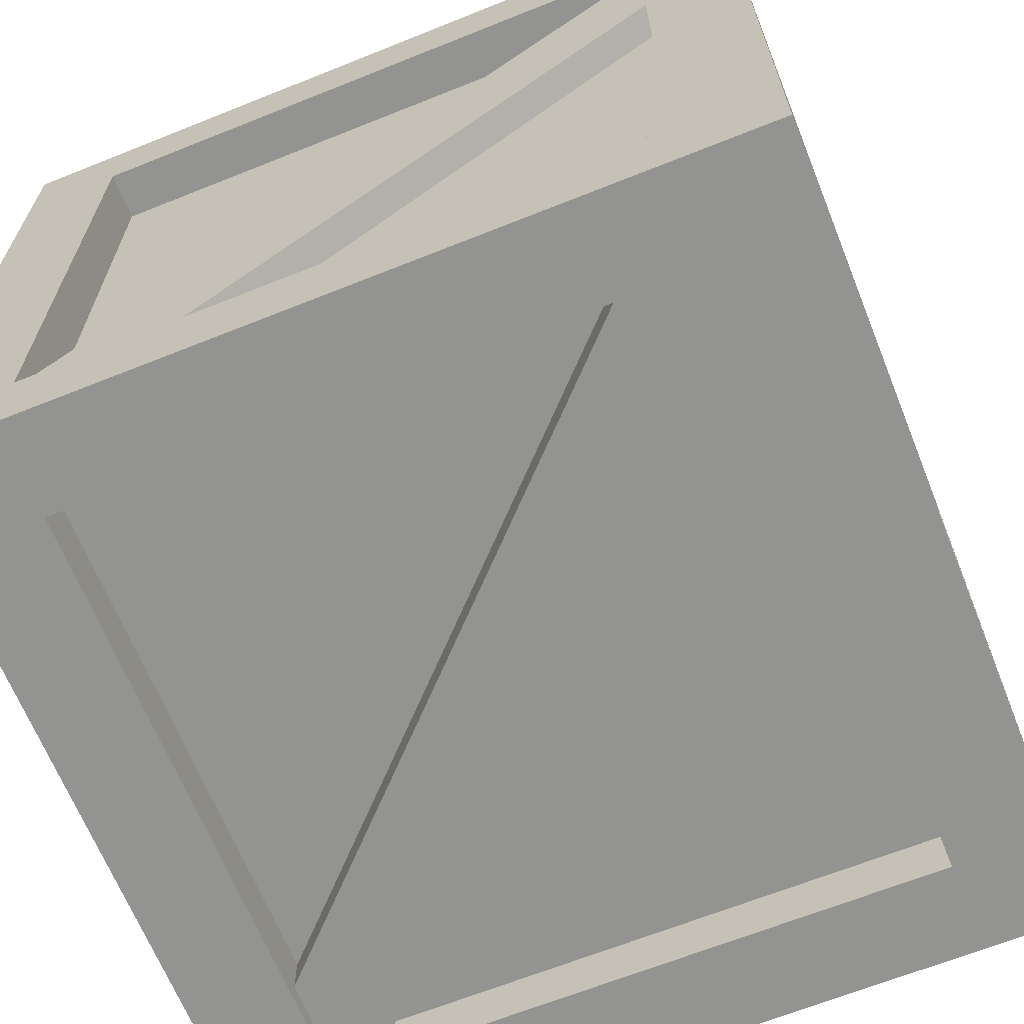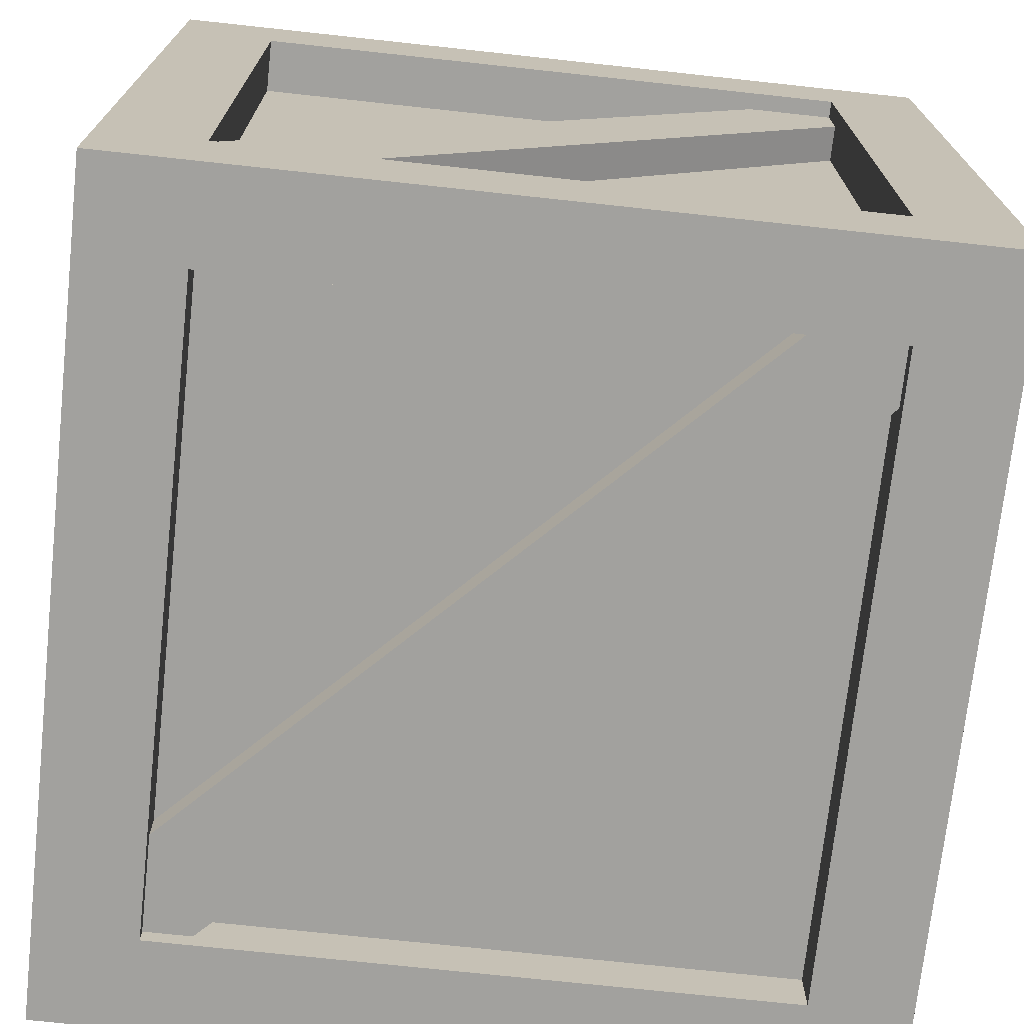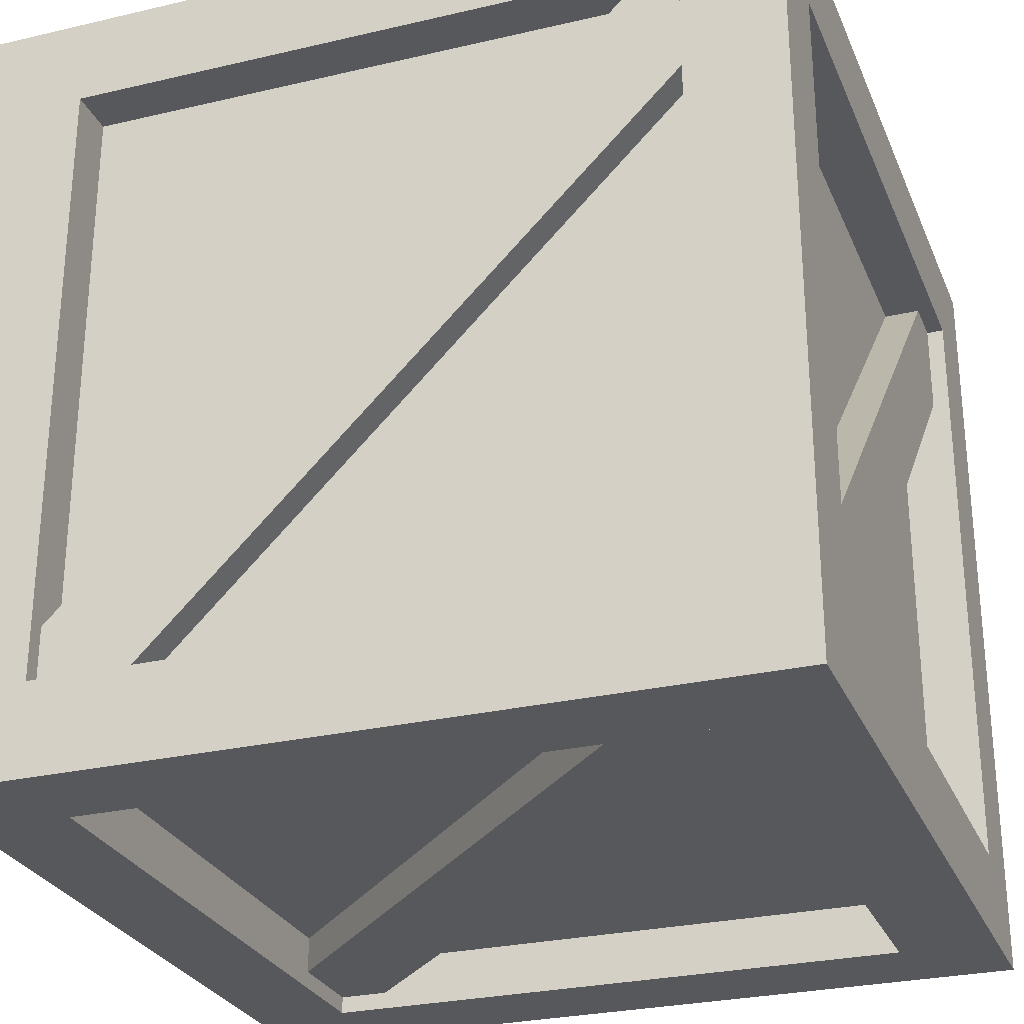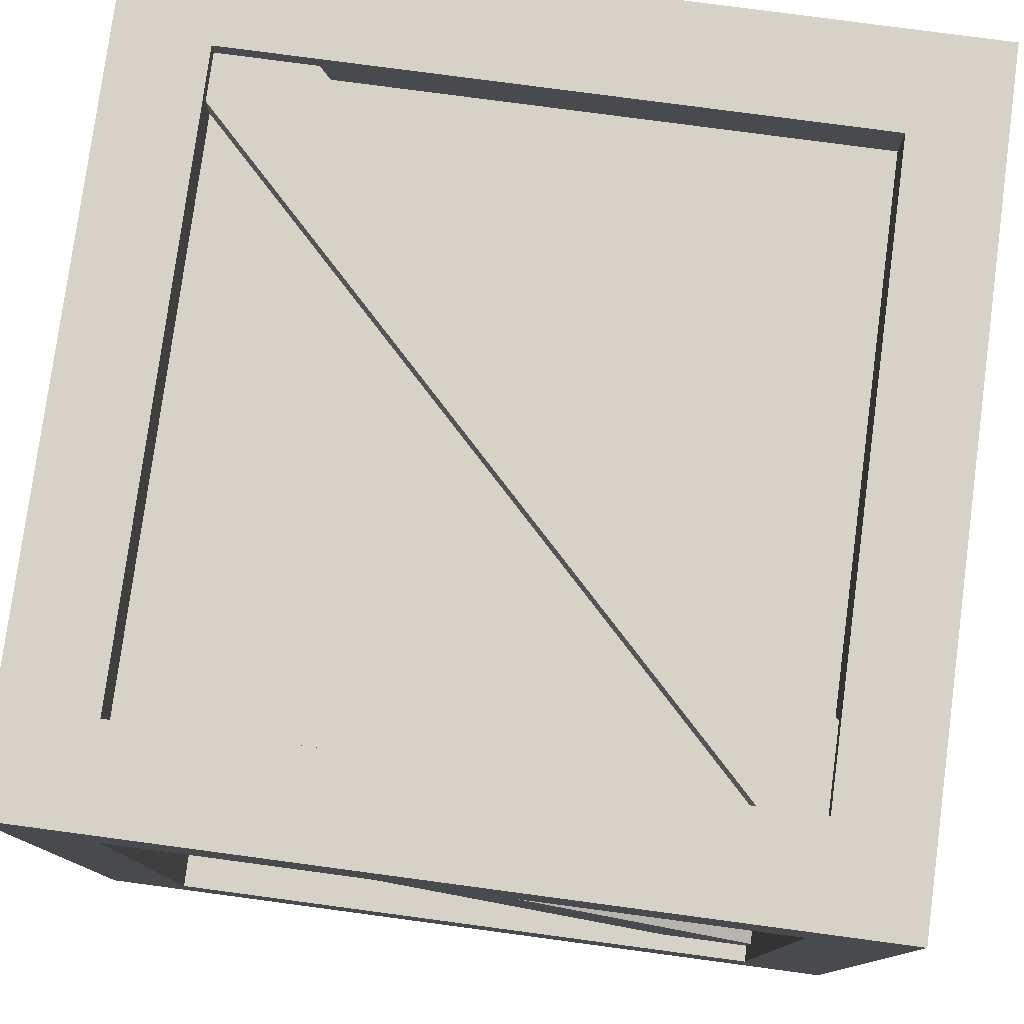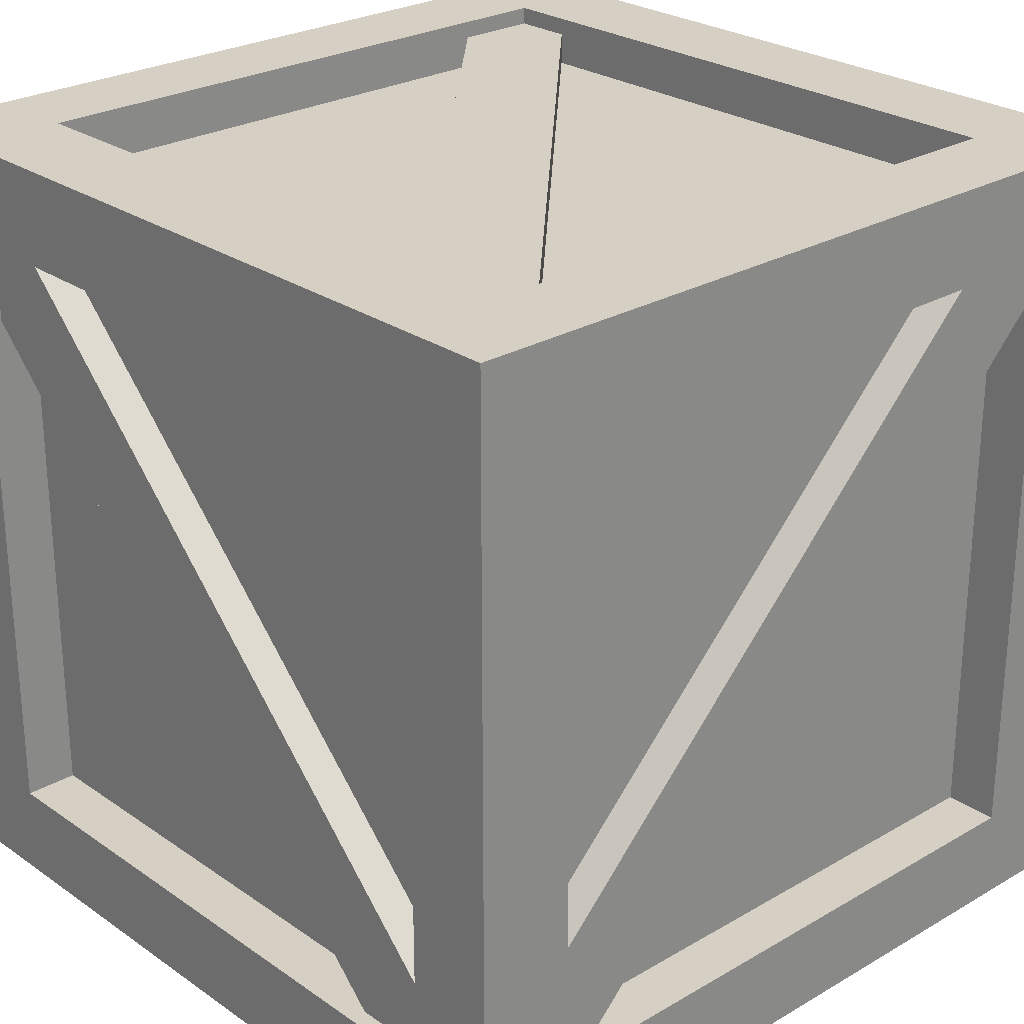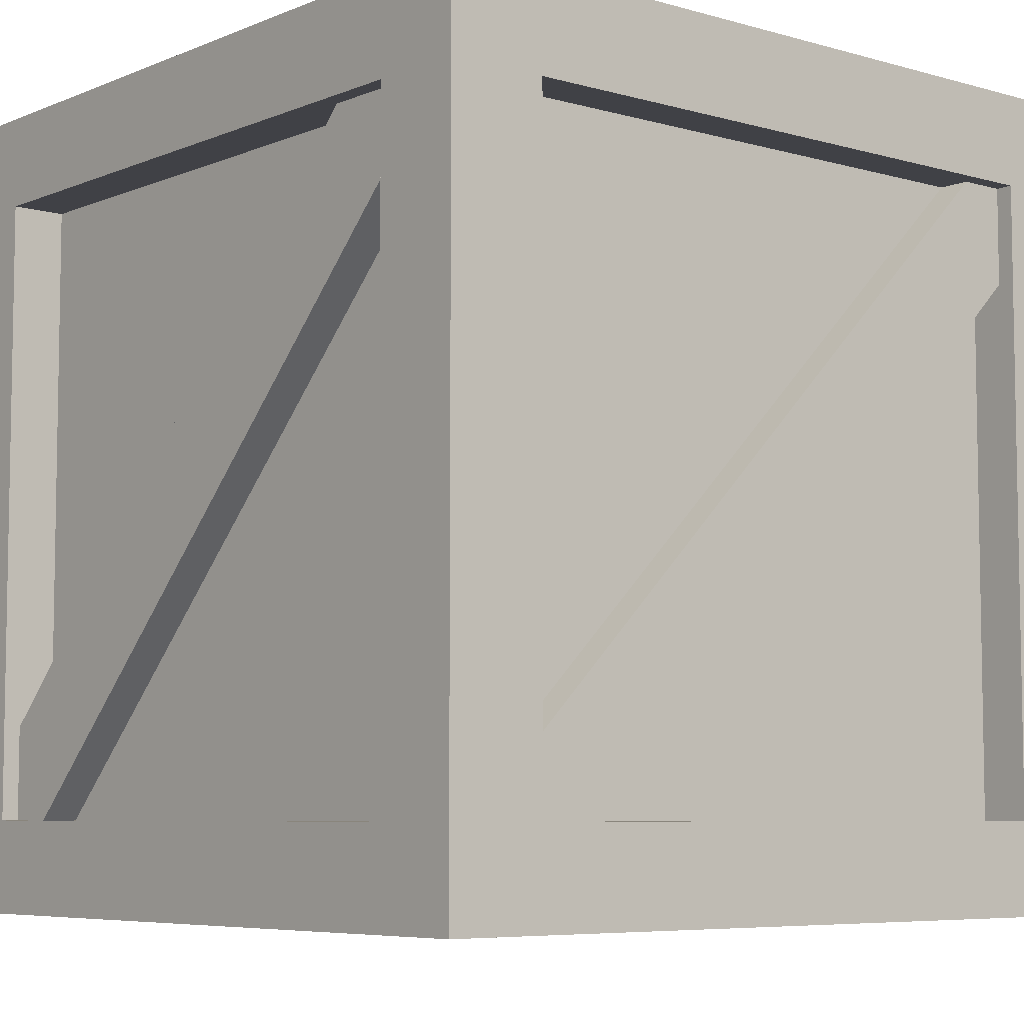
<metadata>
{"format":"obj","ext":"obj","renderer":"f3d","projection":"perspective","resolution":1024,"background":"white","views":[{"elev":-66.2,"azim":-158.1,"up":"+Z"},{"elev":-72.1,"azim":173.8,"up":"+Y"},{"elev":-27.7,"azim":-160.3,"up":"+Z"},{"elev":78.5,"azim":97.6,"up":"+Y"},{"elev":26.0,"azim":-42.6,"up":"+Y"},{"elev":-6.5,"azim":140.0,"up":"+Z"}]}
</metadata>
<code>
v 0.7438 0.05046 -0.5531
v 0.7438 1.328 0.7247
v 0.7438 1.466 0.5867
v 0.7438 0.1885 -0.6911
v 0.7438 0.1885 -0.6911
v 0.7438 1.466 0.5867
v 0.6185 1.466 0.5867
v 0.6185 0.1885 -0.6911
v 0.6185 0.05046 -0.5531
v 0.6185 1.328 0.7247
v 0.7438 1.328 0.7247
v 0.7438 0.05046 -0.5531
v -0.5873 0.1824 0.6729
v -0.5873 1.372 0.6729
v 0.5876 1.372 0.6729
v 0.5876 0.1824 0.6729
v -0.5879 1.46 0.6006
v -0.5879 1.46 -0.6005
v 0.5876 1.46 -0.6005
v 0.5876 1.46 0.6006
v -0.5873 1.372 -0.6728
v -0.5873 0.1824 -0.6728
v 0.5876 0.1824 -0.6728
v 0.5876 1.372 -0.6728
v -0.5879 0.0945 -0.6005
v -0.5879 0.0945 0.6006
v 0.5876 0.0945 0.6006
v 0.5876 0.0945 -0.6005
v 0.6734 0.1826 0.6004
v 0.6734 1.372 0.6004
v 0.6734 1.372 -0.6005
v 0.6734 0.1826 -0.6005
v -0.6733 0.1826 -0.6005
v -0.6733 1.372 -0.6005
v -0.6733 1.372 0.6004
v -0.6733 0.1826 0.6004
v -0.7772 0 0.7772
v -0.5873 0.1824 0.7772
v 0.5876 0.1824 0.7772
v 0.7772 0 0.7772
v 0.5876 1.372 0.7772
v 0.7772 1.554 0.7772
v -0.5873 1.372 0.7772
v -0.7772 1.554 0.7772
v -0.7772 1.554 -0.7772
v -0.5873 1.372 -0.7772
v 0.5876 1.372 -0.7772
v 0.7772 1.554 -0.7772
v 0.5876 0.1824 -0.7772
v 0.7772 0 -0.7772
v -0.5873 0.1824 -0.7772
v -0.7772 0 -0.7772
v -0.5873 0.1824 0.7772
v -0.5873 0.1824 0.6729
v 0.5876 0.1824 0.6729
v 0.5876 0.1824 0.7772
v 0.5876 0.1824 0.7772
v 0.5876 0.1824 0.6729
v 0.5876 1.372 0.6729
v 0.5876 1.372 0.7772
v 0.5876 1.372 0.7772
v 0.5876 1.372 0.6729
v -0.5873 1.372 0.6729
v -0.5873 1.372 0.7772
v -0.5873 1.372 0.7772
v -0.5873 1.372 0.6729
v -0.5873 0.1824 0.6729
v -0.5873 0.1824 0.7772
v -0.5873 1.372 -0.7772
v -0.5873 1.372 -0.6728
v 0.5876 1.372 -0.6728
v 0.5876 1.372 -0.7772
v 0.5876 1.372 -0.7772
v 0.5876 1.372 -0.6728
v 0.5876 0.1824 -0.6728
v 0.5876 0.1824 -0.7772
v 0.5876 0.1824 -0.7772
v 0.5876 0.1824 -0.6728
v -0.5873 0.1824 -0.6728
v -0.5873 0.1824 -0.7772
v -0.5873 0.1824 -0.7772
v -0.5873 0.1824 -0.6728
v -0.5873 1.372 -0.6728
v -0.5873 1.372 -0.7772
v 0.7772 0 0.7772
v 0.7772 0.1826 0.6004
v 0.7772 0.1826 -0.6005
v 0.7772 0 -0.7772
v 0.7772 1.372 -0.6005
v 0.7772 1.554 -0.7772
v 0.7772 1.372 0.6004
v 0.7772 1.554 0.7772
v -0.7772 0 -0.7772
v -0.7772 0.1826 -0.6005
v -0.7772 0.1826 0.6004
v -0.7772 0 0.7772
v -0.7772 1.372 0.6004
v -0.7772 1.554 0.7772
v -0.7772 1.372 -0.6005
v -0.7772 1.554 -0.7772
v 0.7772 0.1826 0.6004
v 0.6734 0.1826 0.6004
v 0.6734 0.1826 -0.6005
v 0.7772 0.1826 -0.6005
v 0.7772 0.1826 -0.6005
v 0.6734 0.1826 -0.6005
v 0.6734 1.372 -0.6005
v 0.7772 1.372 -0.6005
v 0.7772 1.372 -0.6005
v 0.6734 1.372 -0.6005
v 0.6734 1.372 0.6004
v 0.7772 1.372 0.6004
v 0.7772 1.372 0.6004
v 0.6734 1.372 0.6004
v 0.6734 0.1826 0.6004
v 0.7772 0.1826 0.6004
v -0.7772 0.1826 -0.6005
v -0.6733 0.1826 -0.6005
v -0.6733 0.1826 0.6004
v -0.7772 0.1826 0.6004
v -0.7772 0.1826 0.6004
v -0.6733 0.1826 0.6004
v -0.6733 1.372 0.6004
v -0.7772 1.372 0.6004
v -0.7772 1.372 0.6004
v -0.6733 1.372 0.6004
v -0.6733 1.372 -0.6005
v -0.7772 1.372 -0.6005
v -0.7772 1.372 -0.6005
v -0.6733 1.372 -0.6005
v -0.6733 0.1826 -0.6005
v -0.7772 0.1826 -0.6005
v -0.7772 1.554 0.7772
v -0.5879 1.554 0.6006
v 0.5876 1.554 0.6006
v 0.7772 1.554 0.7772
v 0.5876 1.554 -0.6005
v 0.7772 1.554 -0.7772
v -0.5879 1.554 -0.6005
v -0.7772 1.554 -0.7772
v -0.7772 0 -0.7772
v -0.5879 0 -0.6005
v 0.5876 0 -0.6005
v 0.7772 0 -0.7772
v 0.5876 0 0.6006
v 0.7772 0 0.7772
v -0.5879 0 0.6006
v -0.7772 0 0.7772
v -0.5879 1.554 0.6006
v -0.5879 1.46 0.6006
v 0.5876 1.46 0.6006
v 0.5876 1.554 0.6006
v 0.5876 1.554 0.6006
v 0.5876 1.46 0.6006
v 0.5876 1.46 -0.6005
v 0.5876 1.554 -0.6005
v 0.5876 1.554 -0.6005
v 0.5876 1.46 -0.6005
v -0.5879 1.46 -0.6005
v -0.5879 1.554 -0.6005
v -0.5879 1.554 -0.6005
v -0.5879 1.46 -0.6005
v -0.5879 1.46 0.6006
v -0.5879 1.554 0.6006
v -0.5879 0 -0.6005
v -0.5879 0.0945 -0.6005
v 0.5876 0.0945 -0.6005
v 0.5876 0 -0.6005
v 0.5876 0 -0.6005
v 0.5876 0.0945 -0.6005
v 0.5876 0.0945 0.6006
v 0.5876 0 0.6006
v 0.5876 0 0.6006
v 0.5876 0.0945 0.6006
v -0.5879 0.0945 0.6006
v -0.5879 0 0.6006
v -0.5879 0 0.6006
v -0.5879 0.0945 0.6006
v -0.5879 0.0945 -0.6005
v -0.5879 0 -0.6005
v -0.7438 0.05046 0.5531
v -0.7438 1.328 -0.7247
v -0.7438 1.466 -0.5867
v -0.7438 0.1885 0.6911
v -0.7438 0.1885 0.6911
v -0.7438 1.466 -0.5867
v -0.6185 1.466 -0.5867
v -0.6185 0.1885 0.6911
v -0.6185 0.05046 0.5531
v -0.6185 1.328 -0.7247
v -0.7438 1.328 -0.7247
v -0.7438 0.05046 0.5531
v -0.7267 0.224 0.7438
v 0.5511 1.502 0.7438
v 0.6891 1.364 0.7438
v -0.5887 0.08603 0.7438
v -0.5887 0.08603 0.7438
v 0.6891 1.364 0.7438
v 0.6891 1.364 0.6185
v -0.5887 0.08603 0.6185
v -0.7267 0.224 0.6185
v 0.5511 1.502 0.6185
v 0.5511 1.502 0.7438
v -0.7267 0.224 0.7438
v 0.7267 0.224 -0.7438
v -0.5511 1.502 -0.7438
v -0.6891 1.364 -0.7438
v 0.5887 0.08603 -0.7438
v 0.5887 0.08603 -0.7438
v -0.6891 1.364 -0.7438
v -0.6891 1.364 -0.6185
v 0.5887 0.08603 -0.6185
v 0.7267 0.224 -0.6185
v -0.5511 1.502 -0.6185
v -0.5511 1.502 -0.7438
v 0.7267 0.224 -0.7438
v -0.7267 1.521 0.5531
v 0.5511 1.521 -0.7247
v 0.6891 1.521 -0.5867
v -0.5887 1.521 0.6911
v -0.5887 1.521 0.6911
v 0.6891 1.521 -0.5867
v 0.6891 1.396 -0.5867
v -0.5887 1.396 0.6911
v -0.7267 1.396 0.5531
v 0.5511 1.396 -0.7247
v 0.5511 1.521 -0.7247
v -0.7267 1.521 0.5531
v 0.7267 0.03339 0.5531
v -0.5511 0.03339 -0.7247
v -0.6891 0.03339 -0.5867
v 0.5887 0.03339 0.6911
v 0.5887 0.03339 0.6911
v -0.6891 0.03339 -0.5867
v -0.6891 0.1587 -0.5867
v 0.5887 0.1587 0.6911
v 0.7267 0.1587 0.5531
v -0.5511 0.1587 -0.7247
v -0.5511 0.03339 -0.7247
v 0.7267 0.03339 0.5531
g crate_02_(17)_619_212
f 1 3 2
f 1 4 3
f 5 7 6
f 5 8 7
f 9 11 10
f 9 12 11
f 13 15 14
f 13 16 15
f 17 19 18
f 17 20 19
f 21 23 22
f 21 24 23
f 25 27 26
f 25 28 27
f 29 31 30
f 29 32 31
f 33 35 34
f 33 36 35
f 37 39 38
f 37 40 39
f 40 41 39
f 40 42 41
f 42 43 41
f 42 44 43
f 44 38 43
f 44 37 38
f 45 47 46
f 45 48 47
f 48 49 47
f 48 50 49
f 50 51 49
f 50 52 51
f 52 46 51
f 52 45 46
f 53 55 54
f 53 56 55
f 57 59 58
f 57 60 59
f 61 63 62
f 61 64 63
f 65 67 66
f 65 68 67
f 69 71 70
f 69 72 71
f 73 75 74
f 73 76 75
f 77 79 78
f 77 80 79
f 81 83 82
f 81 84 83
f 85 87 86
f 85 88 87
f 88 89 87
f 88 90 89
f 90 91 89
f 90 92 91
f 92 86 91
f 92 85 86
f 93 95 94
f 93 96 95
f 96 97 95
f 96 98 97
f 98 99 97
f 98 100 99
f 100 94 99
f 100 93 94
f 101 103 102
f 101 104 103
f 105 107 106
f 105 108 107
f 109 111 110
f 109 112 111
f 113 115 114
f 113 116 115
f 117 119 118
f 117 120 119
f 121 123 122
f 121 124 123
f 125 127 126
f 125 128 127
f 129 131 130
f 129 132 131
f 133 135 134
f 133 136 135
f 136 137 135
f 136 138 137
f 138 139 137
f 138 140 139
f 140 134 139
f 140 133 134
f 141 143 142
f 141 144 143
f 144 145 143
f 144 146 145
f 146 147 145
f 146 148 147
f 148 142 147
f 148 141 142
f 149 151 150
f 149 152 151
f 153 155 154
f 153 156 155
f 157 159 158
f 157 160 159
f 161 163 162
f 161 164 163
f 165 167 166
f 165 168 167
f 169 171 170
f 169 172 171
f 173 175 174
f 173 176 175
f 177 179 178
f 177 180 179
f 181 183 182
f 181 184 183
f 185 187 186
f 185 188 187
f 189 191 190
f 189 192 191
f 193 195 194
f 193 196 195
f 197 199 198
f 197 200 199
f 201 203 202
f 201 204 203
f 205 207 206
f 205 208 207
f 209 211 210
f 209 212 211
f 213 215 214
f 213 216 215
f 217 219 218
f 217 220 219
f 221 223 222
f 221 224 223
f 225 227 226
f 225 228 227
f 229 231 230
f 229 232 231
f 233 235 234
f 233 236 235
f 237 239 238
f 237 240 239

</code>
